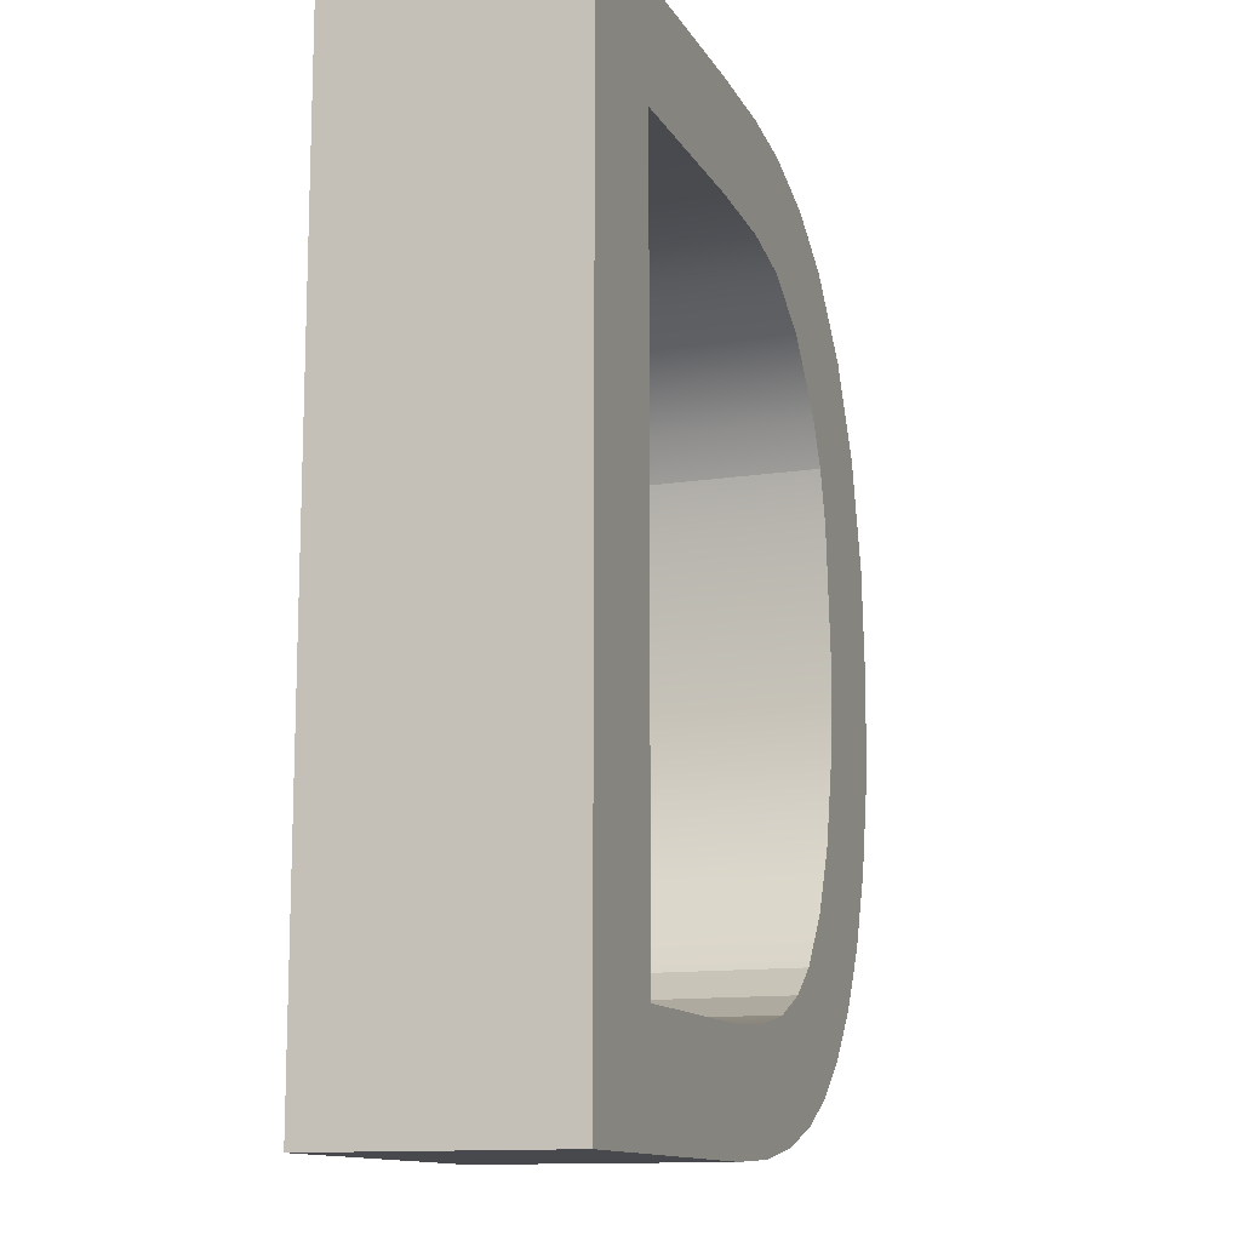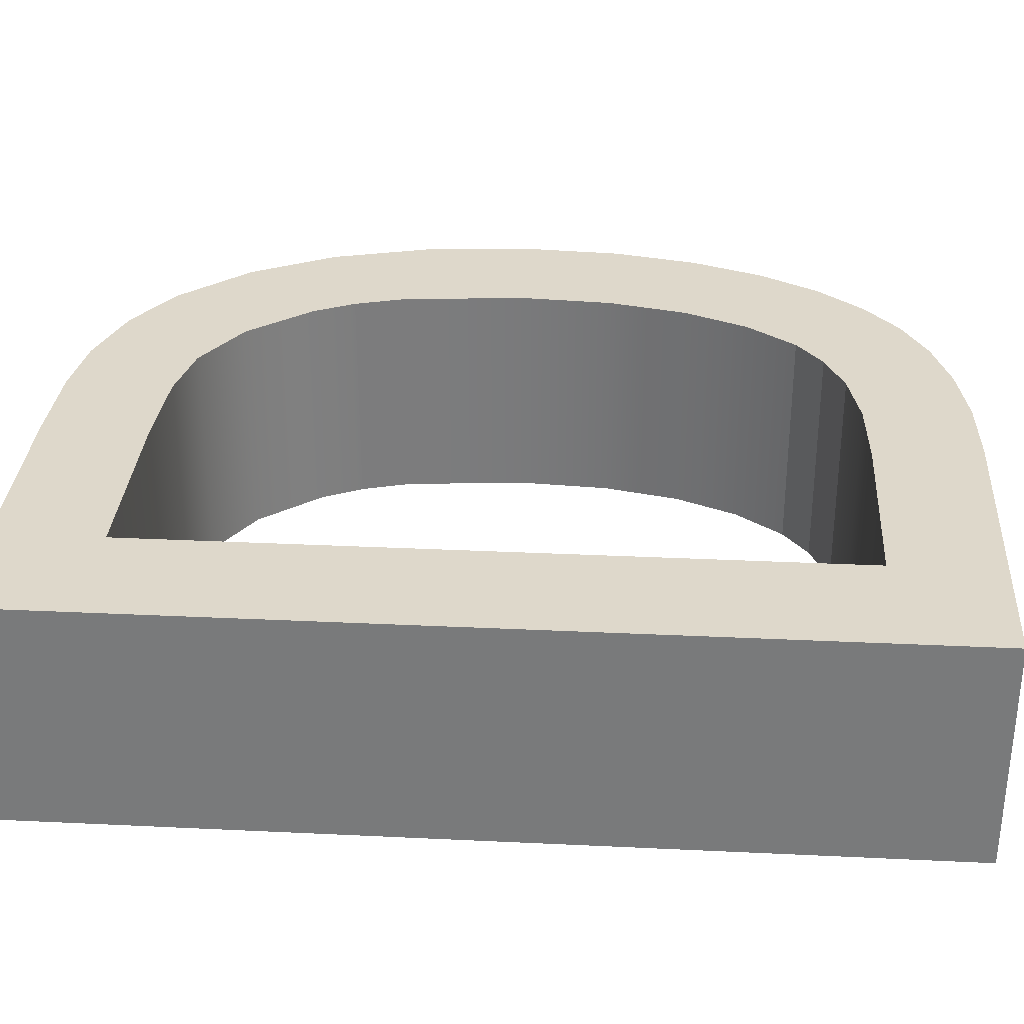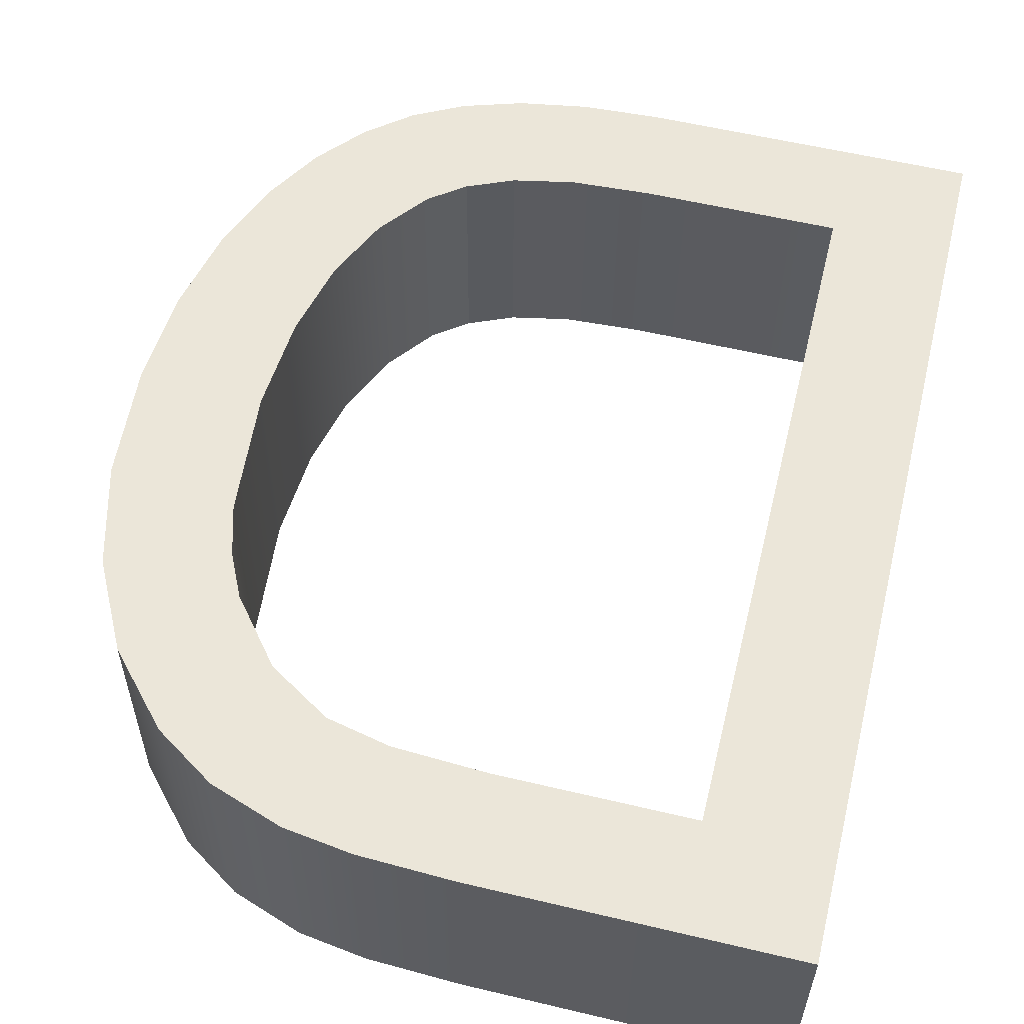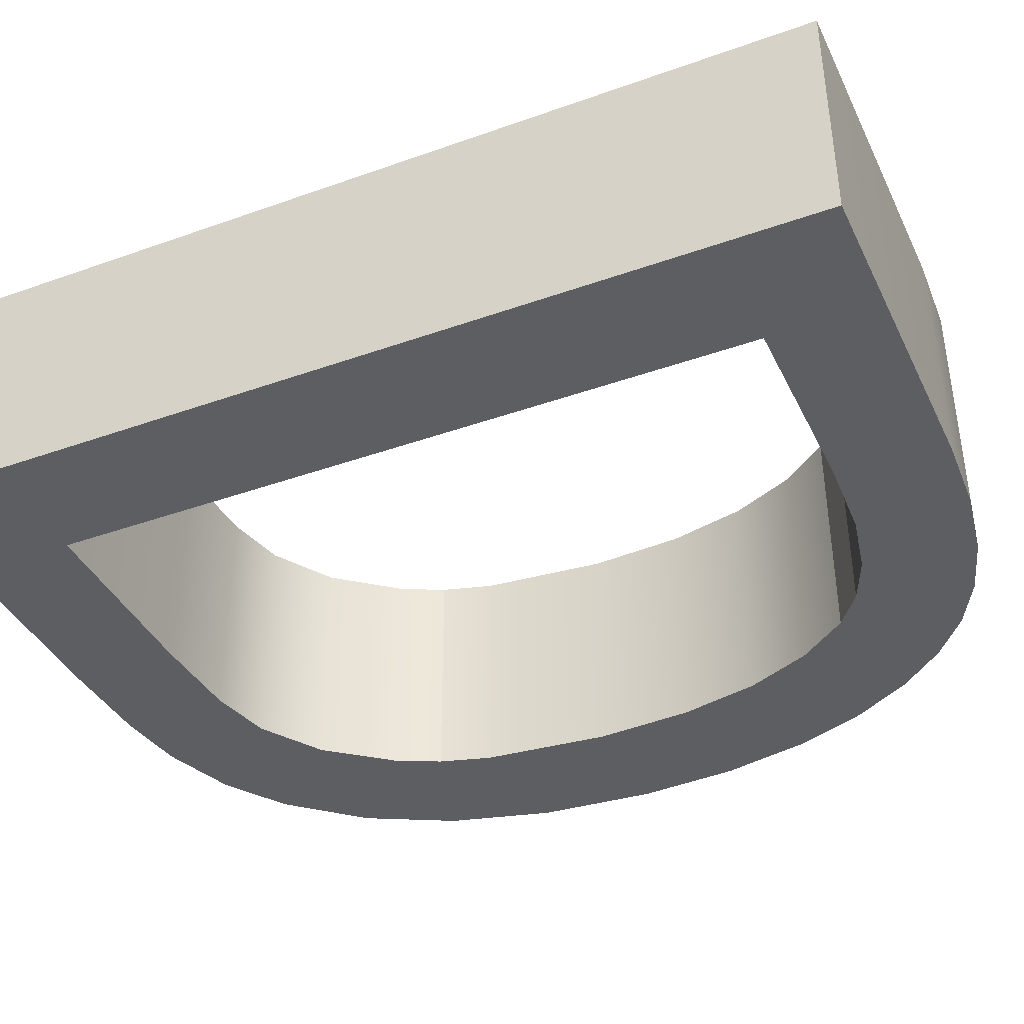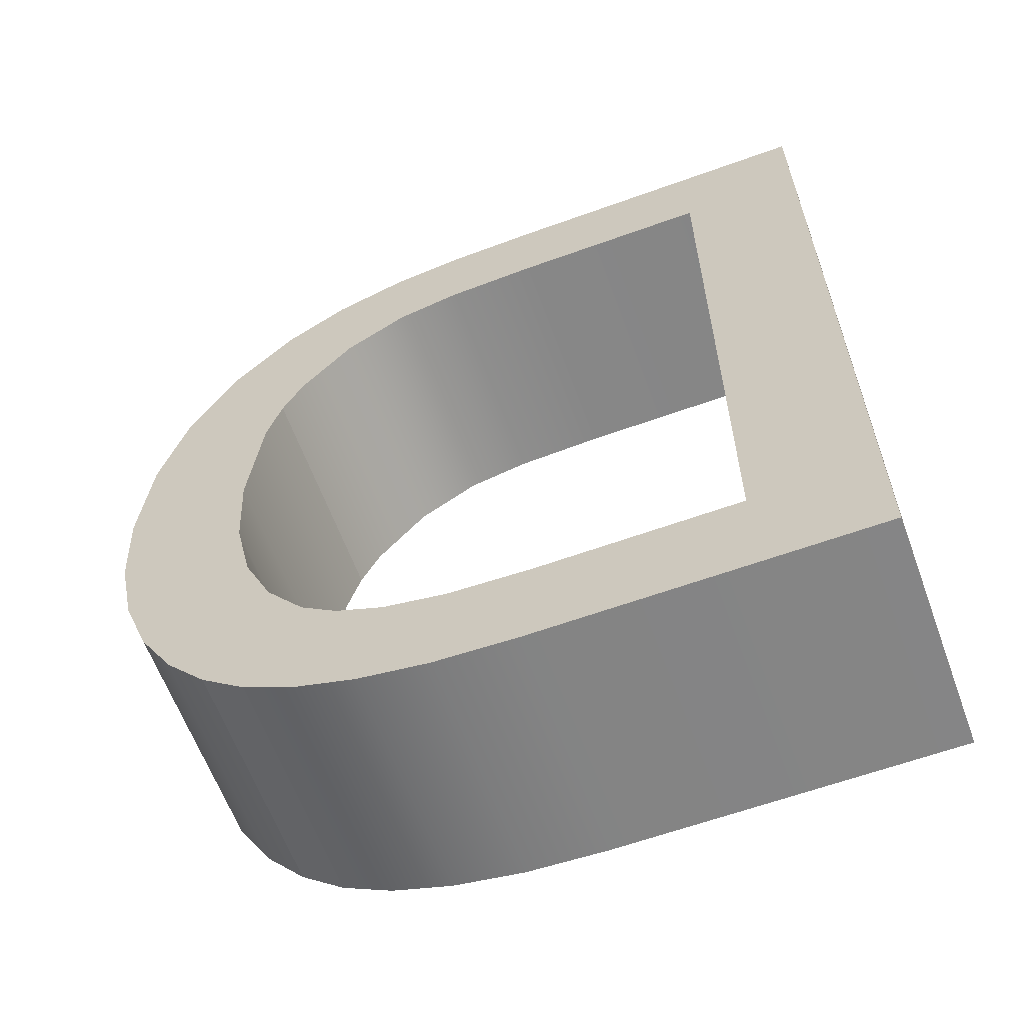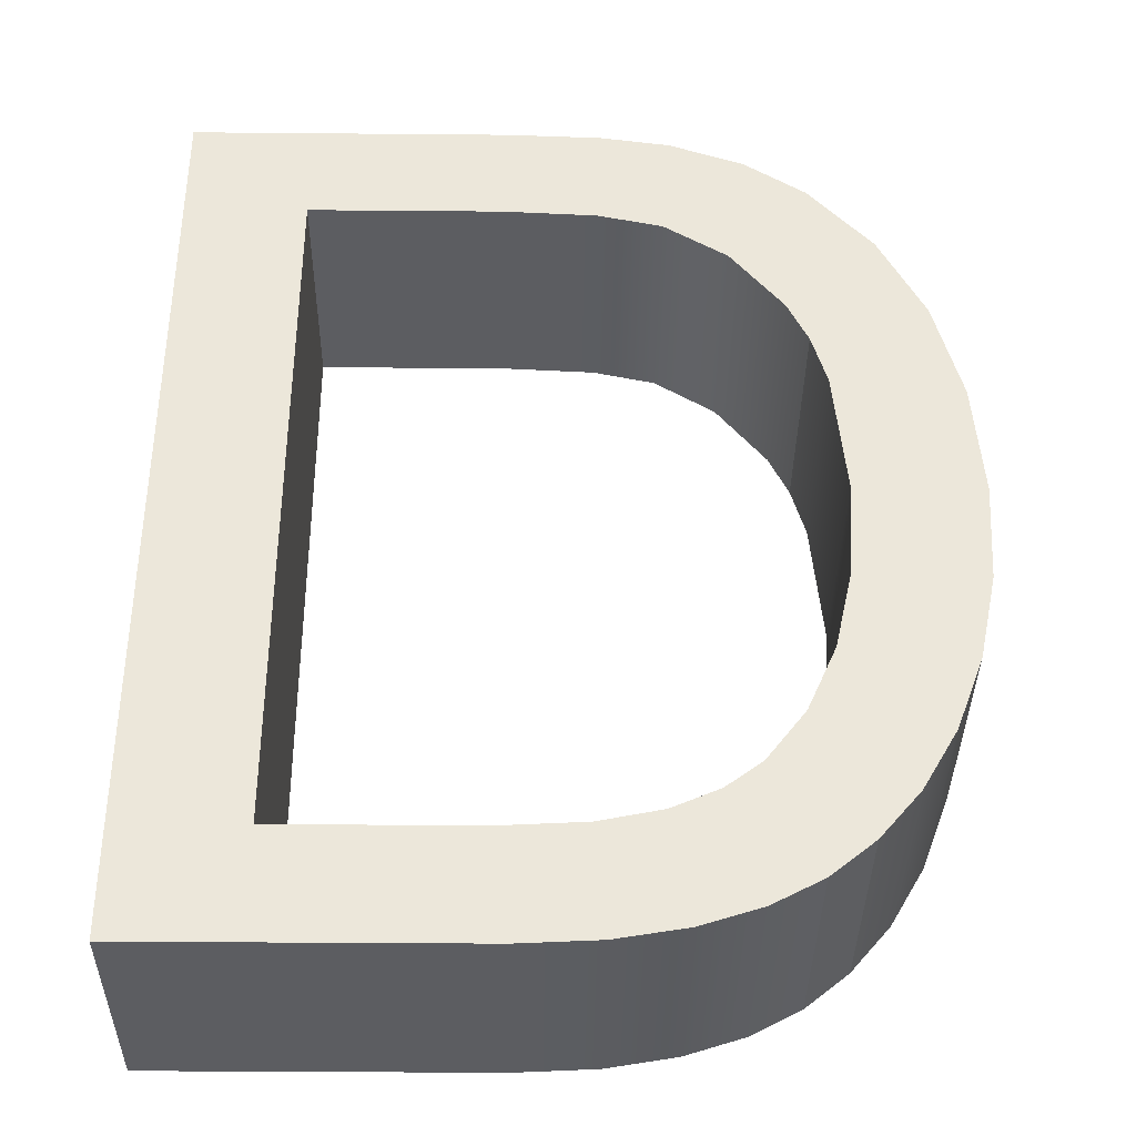
<metadata>
{"format":"obj","ext":"obj","renderer":"f3d","projection":"perspective","resolution":1024,"background":"white","views":[{"elev":-12.8,"azim":109.5,"up":"+Z"},{"elev":31.2,"azim":93.9,"up":"+Y"},{"elev":56.5,"azim":13.8,"up":"+Y"},{"elev":-39.6,"azim":113.9,"up":"+Y"},{"elev":-61.9,"azim":19.8,"up":"+Z"},{"elev":-36.8,"azim":179.0,"up":"+Z"}]}
</metadata>
<code>
o mesh132/mesh132-geometry#mesh132-geometry
v 0.06007 0.2278 -0.3449
v 0.05805 0.2278 -0.3467
v 0.06007 0.2278 -0.3602
v 0.05482 0.2278 -0.3449
v 0.05805 0.2278 -0.3584
v 0.0601 0.2316 -0.3449
v 0.05485 0.2278 -0.3467
v 0.05457 0.2278 -0.3602
v 0.05808 0.2317 -0.3584
v 0.0601 0.2316 -0.3602
v 0.05484 0.2317 -0.3449
v 0.05329 0.2278 -0.3468
v 0.05487 0.2317 -0.3467
v 0.0548 0.2278 -0.3584
v 0.05459 0.2317 -0.3602
v 0.05808 0.2317 -0.3467
v 0.05325 0.2278 -0.345
v 0.05332 0.2317 -0.3468
v 0.05345 0.2278 -0.3583
v 0.05329 0.2317 -0.3601
v 0.05482 0.2317 -0.3584
v 0.05327 0.2317 -0.345
v 0.05223 0.2278 -0.347
v 0.05226 0.2317 -0.347
v 0.05326 0.2278 -0.3601
v 0.05347 0.2317 -0.3583
v 0.0521 0.2278 -0.3451
v 0.05243 0.2278 -0.3581
v 0.05214 0.2317 -0.3599
v 0.05245 0.2317 -0.3581
v 0.05212 0.2317 -0.3451
v 0.0512 0.2278 -0.3477
v 0.05122 0.2317 -0.3477
v 0.05212 0.2278 -0.3599
v 0.05088 0.2278 -0.3456
v 0.05166 0.2278 -0.3578
v 0.05115 0.2317 -0.3596
v 0.05168 0.2317 -0.3578
v 0.05091 0.2317 -0.3456
v 0.05033 0.2278 -0.3488
v 0.05113 0.2278 -0.3596
v 0.04986 0.2278 -0.3462
v 0.05035 0.2317 -0.3488
v 0.05106 0.2278 -0.3573
v 0.05032 0.2317 -0.3592
v 0.05108 0.2317 -0.3573
v 0.04989 0.2317 -0.3462
v 0.04998 0.2278 -0.3495
v 0.05029 0.2278 -0.3592
v 0.04883 0.2317 -0.3474
v 0.04974 0.2278 -0.3503
v 0.05001 0.2317 -0.3495
v 0.05042 0.2278 -0.3565
v 0.04959 0.2317 -0.3586
v 0.05044 0.2317 -0.3565
v 0.04881 0.2278 -0.3474
v 0.04976 0.2317 -0.3503
v 0.04994 0.2278 -0.3554
v 0.04957 0.2278 -0.3586
v 0.04996 0.2317 -0.3554
v 0.04808 0.2317 -0.3488
v 0.04956 0.2317 -0.3524
v 0.04954 0.2278 -0.3524
v 0.0489 0.2278 -0.3578
v 0.04966 0.2317 -0.354
v 0.04806 0.2278 -0.3488
v 0.04835 0.2317 -0.3568
v 0.04893 0.2317 -0.3578
v 0.04964 0.2278 -0.354
v 0.04763 0.2317 -0.3505
v 0.04833 0.2278 -0.3568
v 0.04789 0.2317 -0.3555
v 0.04761 0.2278 -0.3505
v 0.04786 0.2278 -0.3555
v 0.04748 0.2317 -0.3525
v 0.04758 0.2317 -0.3541
v 0.04756 0.2278 -0.3541
v 0.04746 0.2278 -0.3525
f 1 2 3
f 2 1 4
f 3 2 1
f 4 1 2
f 5 3 2
f 2 3 5
f 3 6 1
f 1 6 3
f 6 4 1
f 1 4 6
f 2 4 7
f 7 4 2
f 3 5 8
f 8 5 3
f 2 9 5
f 5 9 2
f 6 3 10
f 10 3 6
f 4 6 11
f 11 6 4
f 7 4 12
f 12 4 7
f 13 2 7
f 7 2 13
f 8 5 14
f 14 5 8
f 15 3 8
f 8 3 15
f 9 2 16
f 16 2 9
f 9 14 5
f 5 14 9
f 3 15 10
f 10 15 3
f 10 9 6
f 6 9 10
f 6 16 11
f 11 16 6
f 11 17 4
f 4 17 11
f 12 4 17
f 17 4 12
f 18 7 12
f 12 7 18
f 2 13 16
f 16 13 2
f 7 18 13
f 13 18 7
f 8 14 19
f 19 14 8
f 8 20 15
f 15 20 8
f 16 6 9
f 9 6 16
f 14 9 21
f 21 9 14
f 9 10 15
f 15 10 9
f 11 16 13
f 13 16 11
f 17 11 22
f 22 11 17
f 12 17 23
f 23 17 12
f 12 24 18
f 18 24 12
f 11 13 18
f 18 13 11
f 21 19 14
f 14 19 21
f 8 19 25
f 25 19 8
f 20 8 25
f 25 8 20
f 26 15 20
f 20 15 26
f 9 15 21
f 21 15 9
f 11 18 22
f 22 18 11
f 22 27 17
f 17 27 22
f 23 17 27
f 27 17 23
f 24 12 23
f 23 12 24
f 22 18 24
f 24 18 22
f 19 21 26
f 26 21 19
f 25 19 28
f 28 19 25
f 25 29 20
f 20 29 25
f 21 15 26
f 26 15 21
f 26 20 30
f 30 20 26
f 27 22 31
f 31 22 27
f 23 27 32
f 32 27 23
f 23 33 24
f 24 33 23
f 22 24 31
f 31 24 22
f 26 28 19
f 19 28 26
f 25 28 34
f 34 28 25
f 29 25 34
f 34 25 29
f 30 20 29
f 29 20 30
f 28 26 30
f 30 26 28
f 31 35 27
f 27 35 31
f 32 27 35
f 35 27 32
f 33 23 32
f 32 23 33
f 31 24 33
f 33 24 31
f 34 28 36
f 36 28 34
f 34 37 29
f 29 37 34
f 30 29 38
f 38 29 30
f 30 36 28
f 28 36 30
f 35 31 39
f 39 31 35
f 32 35 40
f 40 35 32
f 40 33 32
f 32 33 40
f 31 33 39
f 39 33 31
f 34 36 41
f 41 36 34
f 37 34 41
f 41 34 37
f 38 29 37
f 37 29 38
f 36 30 38
f 38 30 36
f 39 42 35
f 35 42 39
f 40 35 42
f 42 35 40
f 33 40 43
f 43 40 33
f 39 33 43
f 43 33 39
f 41 36 44
f 44 36 41
f 41 45 37
f 37 45 41
f 38 37 46
f 46 37 38
f 38 44 36
f 36 44 38
f 42 39 47
f 47 39 42
f 40 42 48
f 48 42 40
f 48 43 40
f 40 43 48
f 39 43 47
f 47 43 39
f 41 44 49
f 49 44 41
f 45 41 49
f 49 41 45
f 46 37 45
f 45 37 46
f 44 38 46
f 46 38 44
f 50 42 47
f 47 42 50
f 48 42 51
f 51 42 48
f 43 48 52
f 52 48 43
f 47 43 52
f 52 43 47
f 49 44 53
f 53 44 49
f 49 54 45
f 45 54 49
f 46 45 55
f 55 45 46
f 55 44 46
f 46 44 55
f 42 50 56
f 56 50 42
f 47 57 50
f 50 57 47
f 51 42 56
f 56 42 51
f 51 52 48
f 48 52 51
f 47 52 57
f 57 52 47
f 44 55 53
f 53 55 44
f 49 53 58
f 58 53 49
f 54 49 59
f 59 49 54
f 60 45 54
f 54 45 60
f 55 45 60
f 60 45 55
f 61 56 50
f 50 56 61
f 50 57 62
f 62 57 50
f 51 56 63
f 63 56 51
f 52 51 57
f 57 51 52
f 60 53 55
f 55 53 60
f 53 60 58
f 58 60 53
f 49 58 59
f 59 58 49
f 64 54 59
f 59 54 64
f 60 54 65
f 65 54 60
f 56 61 66
f 66 61 56
f 50 67 61
f 61 67 50
f 57 63 62
f 62 63 57
f 50 62 68
f 68 62 50
f 63 56 64
f 64 56 63
f 63 57 51
f 51 57 63
f 65 58 60
f 60 58 65
f 59 58 69
f 69 58 59
f 54 64 68
f 68 64 54
f 59 63 64
f 64 63 59
f 65 54 62
f 62 54 65
f 70 66 61
f 61 66 70
f 71 56 66
f 66 56 71
f 50 68 67
f 67 68 50
f 61 67 72
f 72 67 61
f 69 62 63
f 63 62 69
f 62 54 68
f 68 54 62
f 64 56 71
f 71 56 64
f 58 65 69
f 69 65 58
f 59 69 63
f 63 69 59
f 71 68 64
f 64 68 71
f 62 69 65
f 65 69 62
f 66 70 73
f 73 70 66
f 61 72 70
f 70 72 61
f 71 66 74
f 74 66 71
f 68 71 67
f 67 71 68
f 67 74 72
f 72 74 67
f 75 73 70
f 70 73 75
f 74 66 73
f 73 66 74
f 70 72 76
f 76 72 70
f 74 67 71
f 71 67 74
f 77 72 74
f 74 72 77
f 73 75 78
f 78 75 73
f 70 76 75
f 75 76 70
f 74 73 77
f 77 73 74
f 72 77 76
f 76 77 72
f 76 78 75
f 75 78 76
f 77 73 78
f 78 73 77
f 78 76 77
f 77 76 78

</code>
